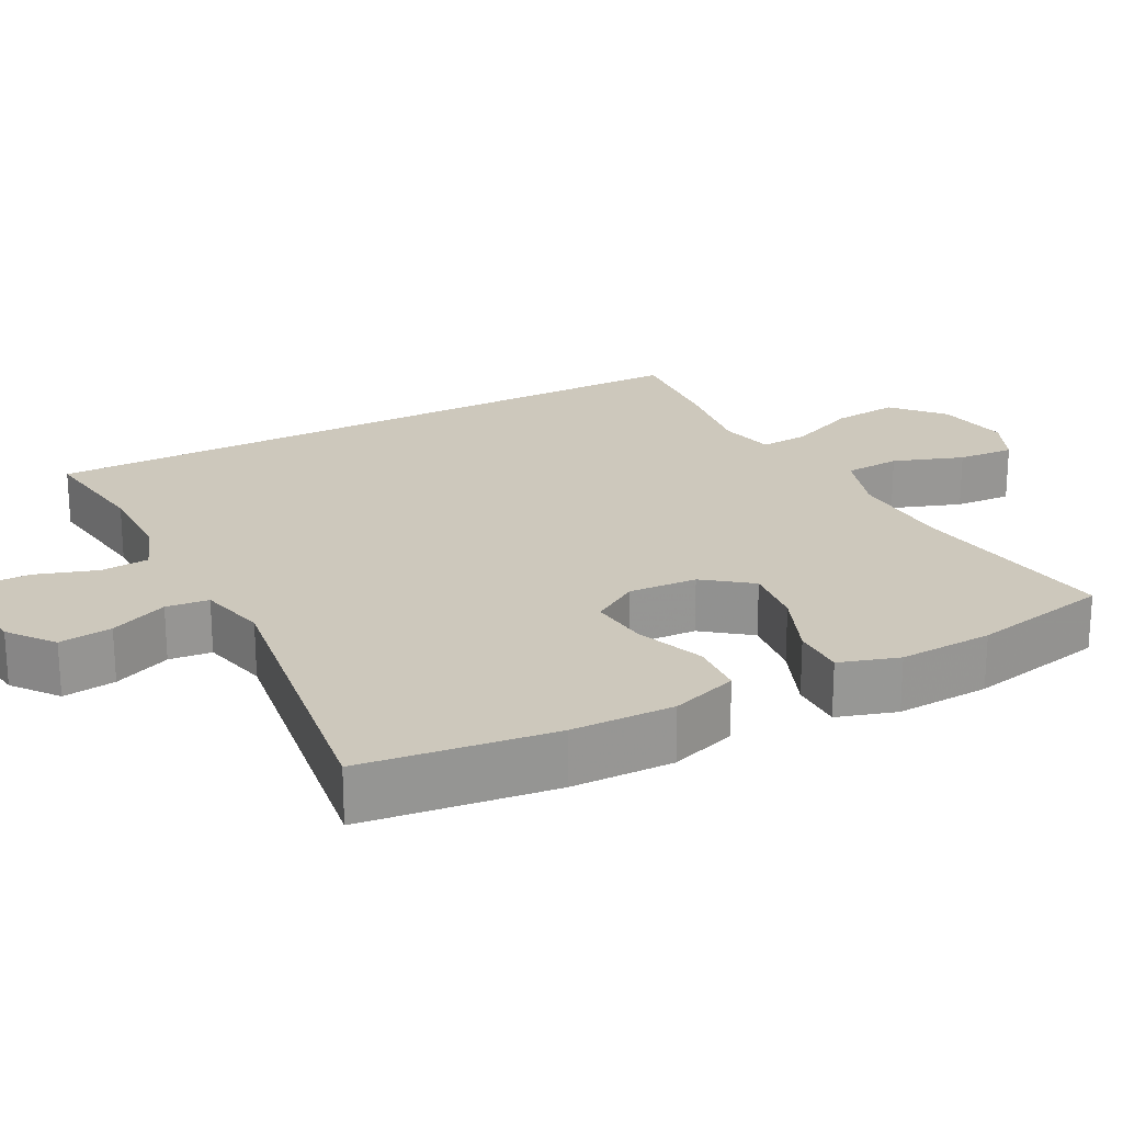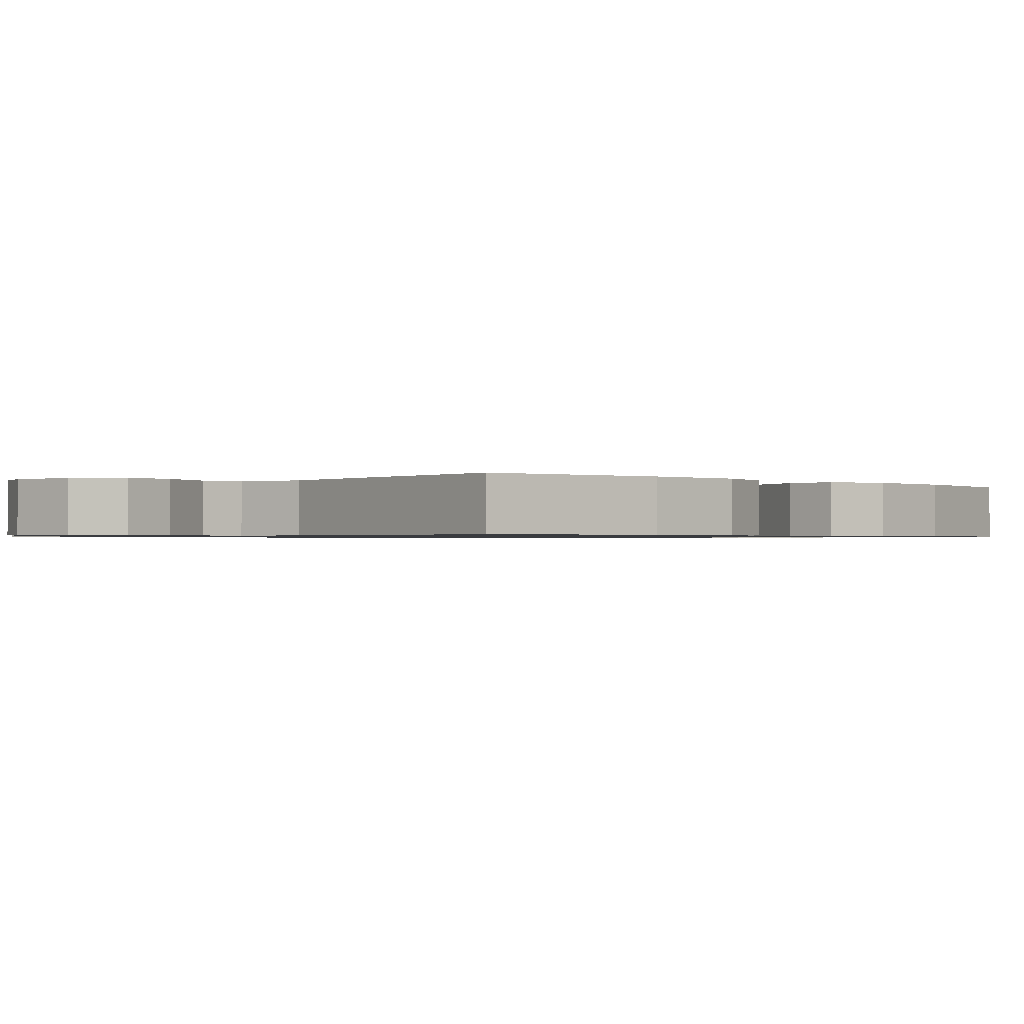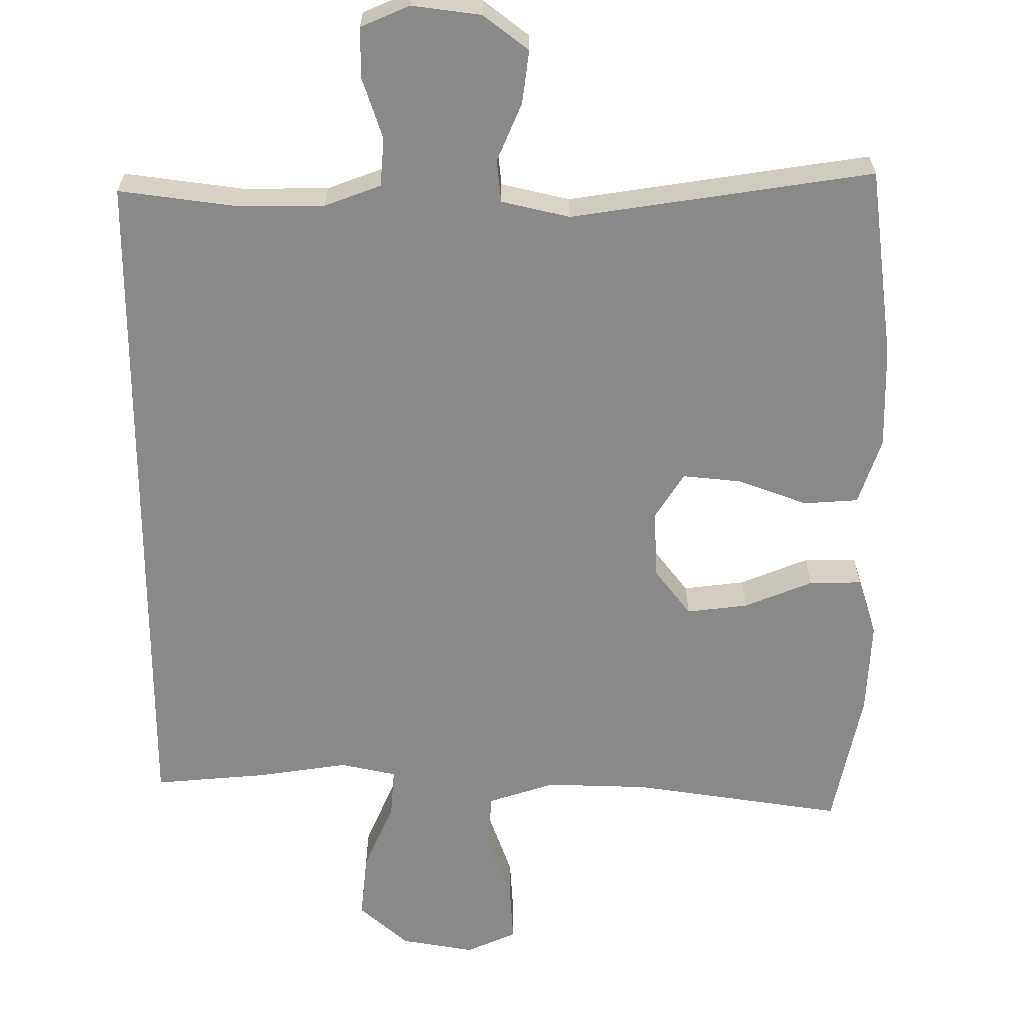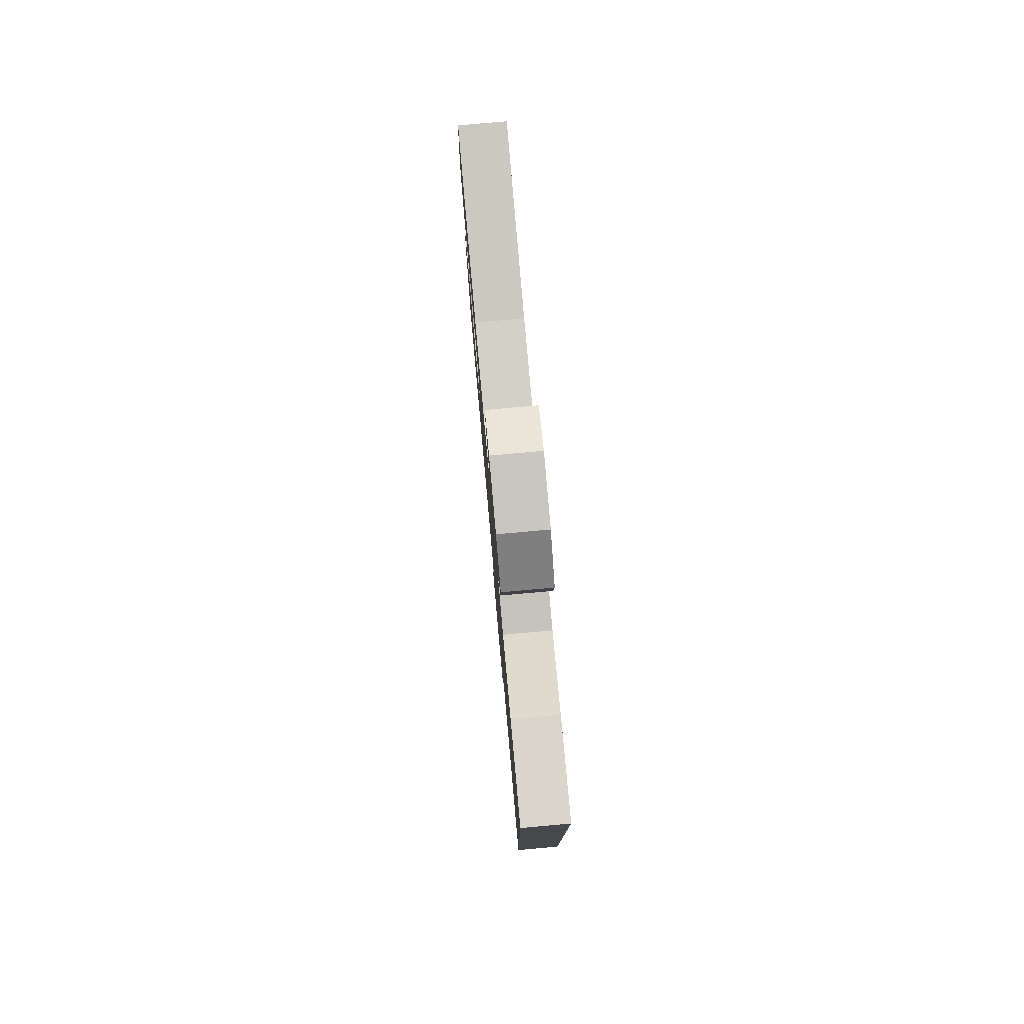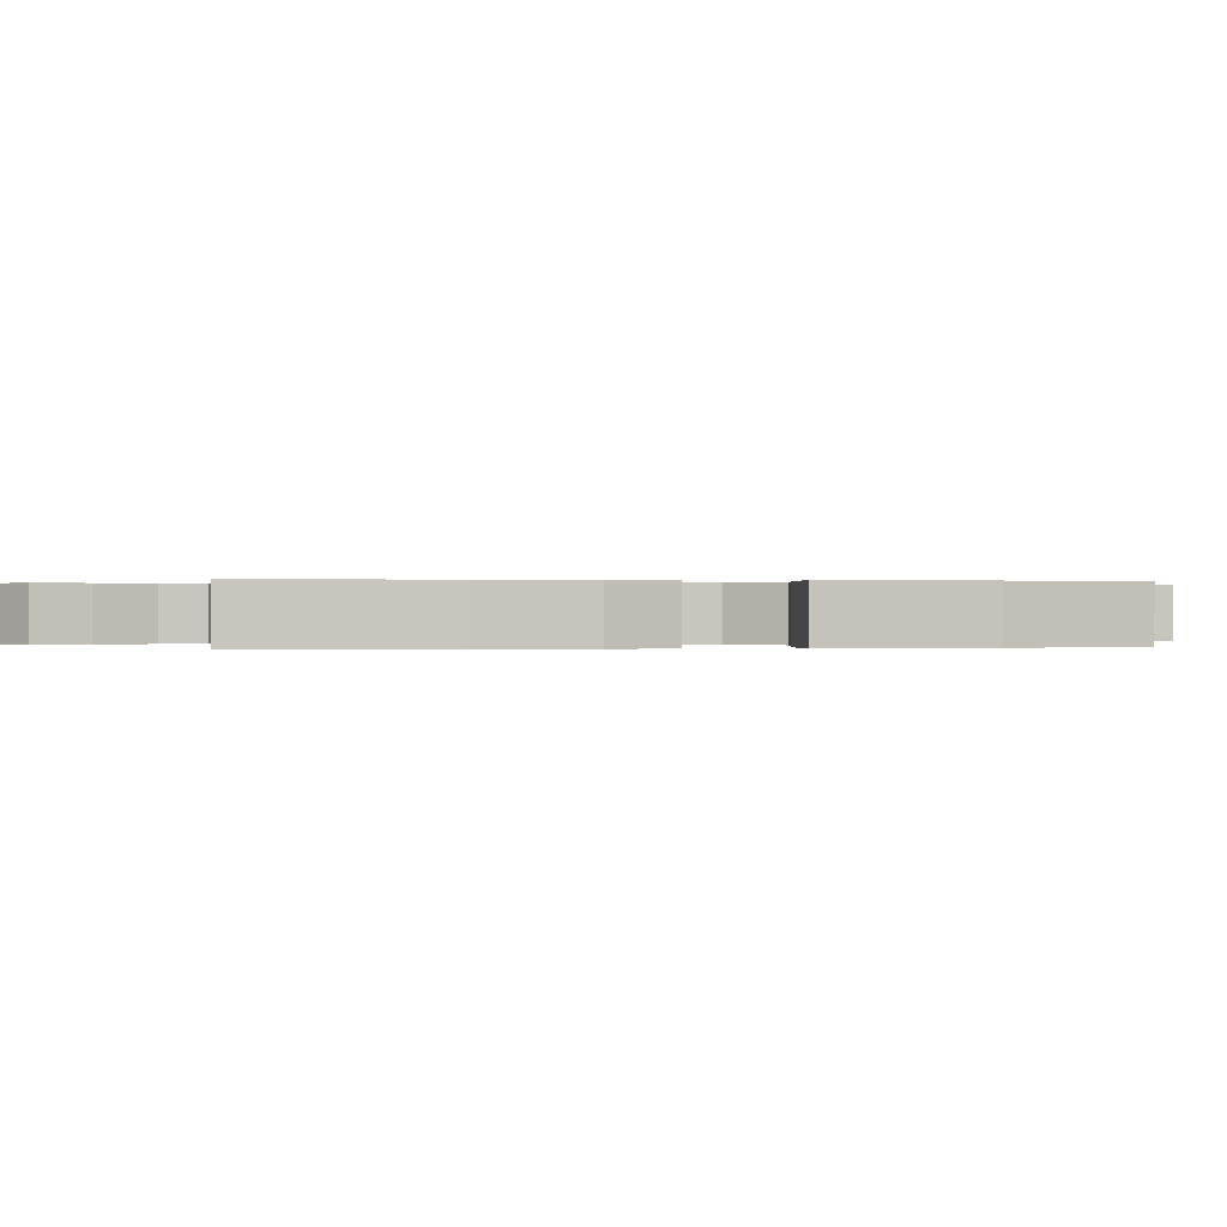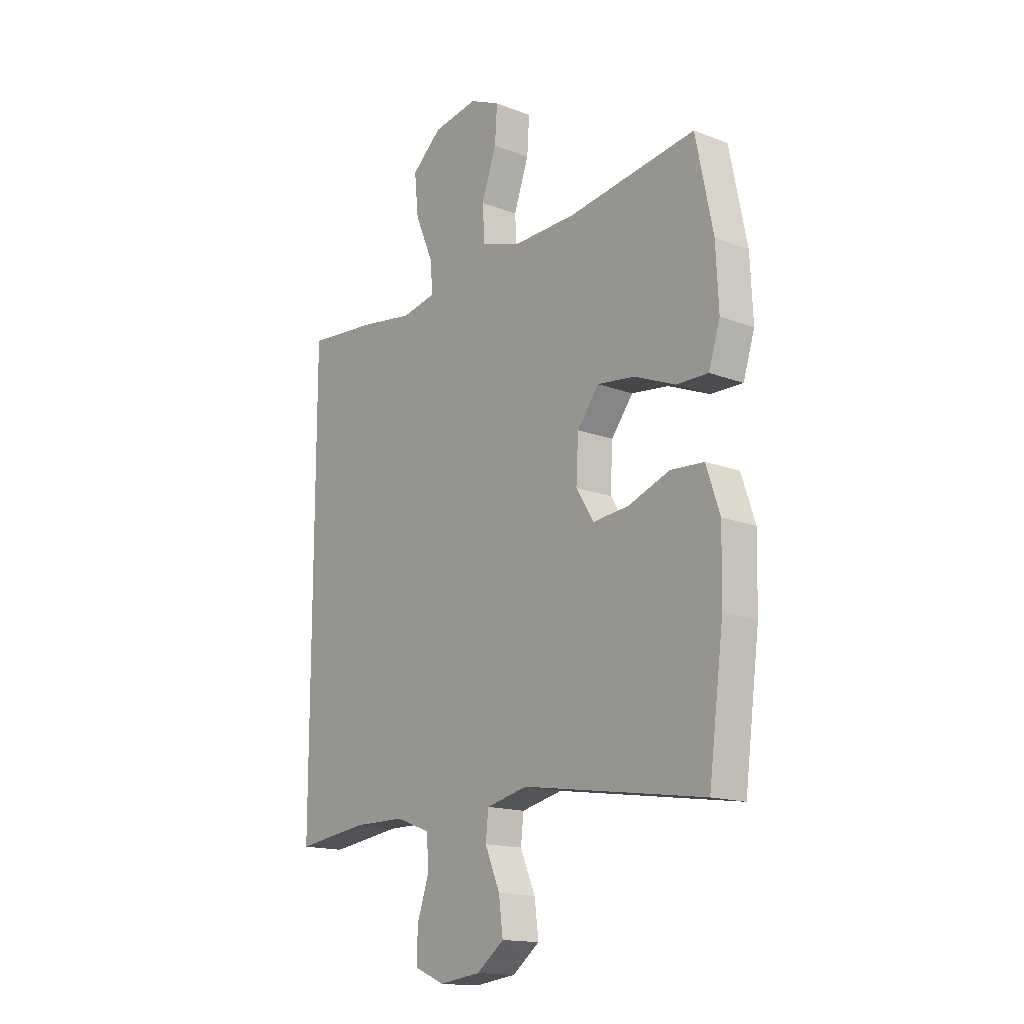
<metadata>
{"format":"obj","ext":"obj","renderer":"f3d","projection":"perspective","resolution":1024,"background":"white","views":[{"elev":22.2,"azim":-117.9,"up":"+Y"},{"elev":-0.8,"azim":-134.8,"up":"+Y"},{"elev":-63.3,"azim":179.9,"up":"+Y"},{"elev":79.3,"azim":84.9,"up":"+Z"},{"elev":0.1,"azim":-102.7,"up":"+Y"},{"elev":-15.6,"azim":-128.8,"up":"+Z"}]}
</metadata>
<code>
v -0.5 0.07 0.5
v -0.218 0.07 0.458
v -0.081 0.07 0.454
v 0.008 0.07 0.483
v 0.013 0.07 0.558
v -0.02 0.07 0.651
v -0.025 0.07 0.727
v 0.042 0.07 0.757
v 0.141 0.07 0.74
v 0.207 0.07 0.682
v 0.198 0.07 0.594
v 0.158 0.07 0.501
v 0.153 0.07 0.436
v 0.228 0.07 0.42
v 0.349 0.07 0.438
v 0.5 0.07 0.451
v 0.5 0.07 -0.474
v 0.341 0.07 -0.453
v 0.227 0.07 -0.454
v 0.152 0.07 -0.482
v 0.147 0.07 -0.547
v 0.174 0.07 -0.628
v 0.174 0.07 -0.695
v 0.109 0.07 -0.723
v 0.017 0.07 -0.711
v -0.043 0.07 -0.665
v -0.034 0.07 -0.594
v -0.001 0.07 -0.517
v -0.007 0.07 -0.46
v -0.098 0.07 -0.439
v -0.5 0.07 -0.5
v -0.533 0.07 -0.246
v -0.536 0.07 -0.109
v -0.506 0.07 -0.02
v -0.433 0.07 -0.015
v -0.341 0.07 -0.049
v -0.262 0.07 -0.057
v -0.223 0.07 0.005
v -0.228 0.07 0.097
v -0.276 0.07 0.159
v -0.358 0.07 0.149
v -0.449 0.07 0.112
v -0.519 0.07 0.111
v -0.544 0.07 0.19
v -0.538 0.07 0.315
v -0.5 0 0.5
v -0.218 0 0.458
v -0.081 0 0.454
v 0.008 0 0.483
v 0.013 0 0.558
v -0.02 0 0.651
v -0.025 0 0.727
v 0.042 0 0.757
v 0.141 0 0.74
v 0.207 0 0.682
v 0.198 0 0.594
v 0.158 0 0.501
v 0.153 0 0.436
v 0.228 0 0.42
v 0.349 0 0.438
v 0.5 0 0.451
v 0.5 0 -0.474
v 0.341 0 -0.453
v 0.227 0 -0.454
v 0.152 0 -0.482
v 0.147 0 -0.547
v 0.174 0 -0.628
v 0.174 0 -0.695
v 0.109 0 -0.723
v 0.017 0 -0.711
v -0.043 0 -0.665
v -0.034 0 -0.594
v -0.001 0 -0.517
v -0.007 0 -0.46
v -0.098 0 -0.439
v -0.5 0 -0.5
v -0.533 0 -0.246
v -0.536 0 -0.109
v -0.506 0 -0.02
v -0.433 0 -0.015
v -0.341 0 -0.049
v -0.262 0 -0.057
v -0.223 0 0.005
v -0.228 0 0.097
v -0.276 0 0.159
v -0.358 0 0.149
v -0.449 0 0.112
v -0.519 0 0.111
v -0.544 0 0.19
v -0.538 0 0.315
f 44 45 1 2
f 41 42 43 44
f 40 41 44 2
f 39 40 2 3
f 38 39 3 4
f 33 34 35 36
f 33 36 37
f 30 31 32 33
f 29 30 33 37
f 25 26 27 28
f 23 24 25 28
f 21 22 23 28
f 20 21 28 29
f 19 20 29 37
f 15 16 17 18
f 14 15 18 19
f 13 14 19 37
f 9 10 11 12
f 5 6 7 8
f 4 5 8 9
f 38 4 9 12
f 12 13 37 38
f 47 46 90 89
f 89 88 87 86
f 47 89 86 85
f 48 47 85 84
f 49 48 84 83
f 81 80 79 78
f 82 81 78
f 78 77 76 75
f 82 78 75 74
f 73 72 71 70
f 73 70 69 68
f 73 68 67 66
f 74 73 66 65
f 82 74 65 64
f 63 62 61 60
f 64 63 60 59
f 82 64 59 58
f 57 56 55 54
f 53 52 51 50
f 54 53 50 49
f 57 54 49 83
f 83 82 58 57
f 1 46 47 2
f 2 47 48 3
f 3 48 49 4
f 4 49 50 5
f 5 50 51 6
f 6 51 52 7
f 7 52 53 8
f 8 53 54 9
f 9 54 55 10
f 10 55 56 11
f 11 56 57 12
f 12 57 58 13
f 13 58 59 14
f 14 59 60 15
f 15 60 61 16
f 16 61 62 17
f 17 62 63 18
f 18 63 64 19
f 19 64 65 20
f 20 65 66 21
f 21 66 67 22
f 22 67 68 23
f 23 68 69 24
f 24 69 70 25
f 25 70 71 26
f 26 71 72 27
f 27 72 73 28
f 28 73 74 29
f 29 74 75 30
f 30 75 76 31
f 31 76 77 32
f 32 77 78 33
f 33 78 79 34
f 34 79 80 35
f 35 80 81 36
f 36 81 82 37
f 37 82 83 38
f 38 83 84 39
f 39 84 85 40
f 40 85 86 41
f 41 86 87 42
f 42 87 88 43
f 43 88 89 44
f 44 89 90 45
f 45 90 46 1

</code>
